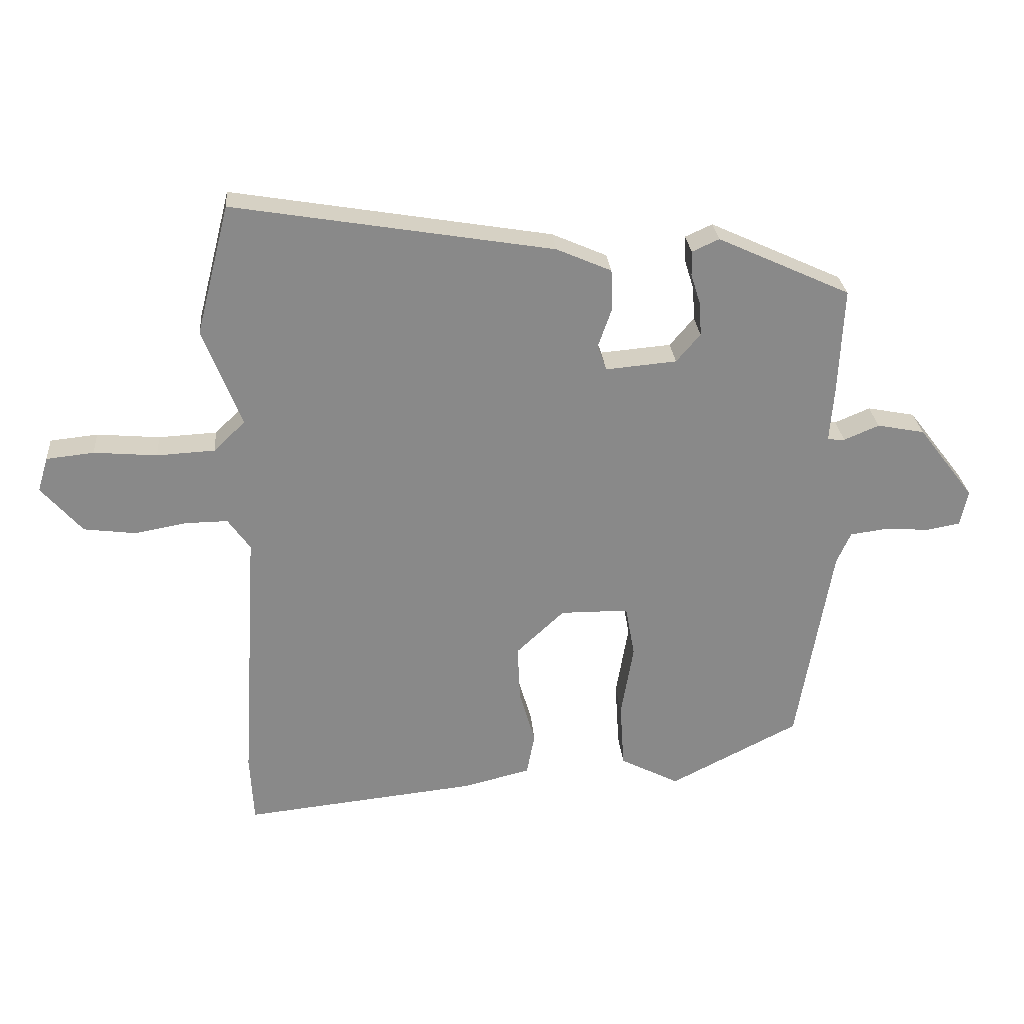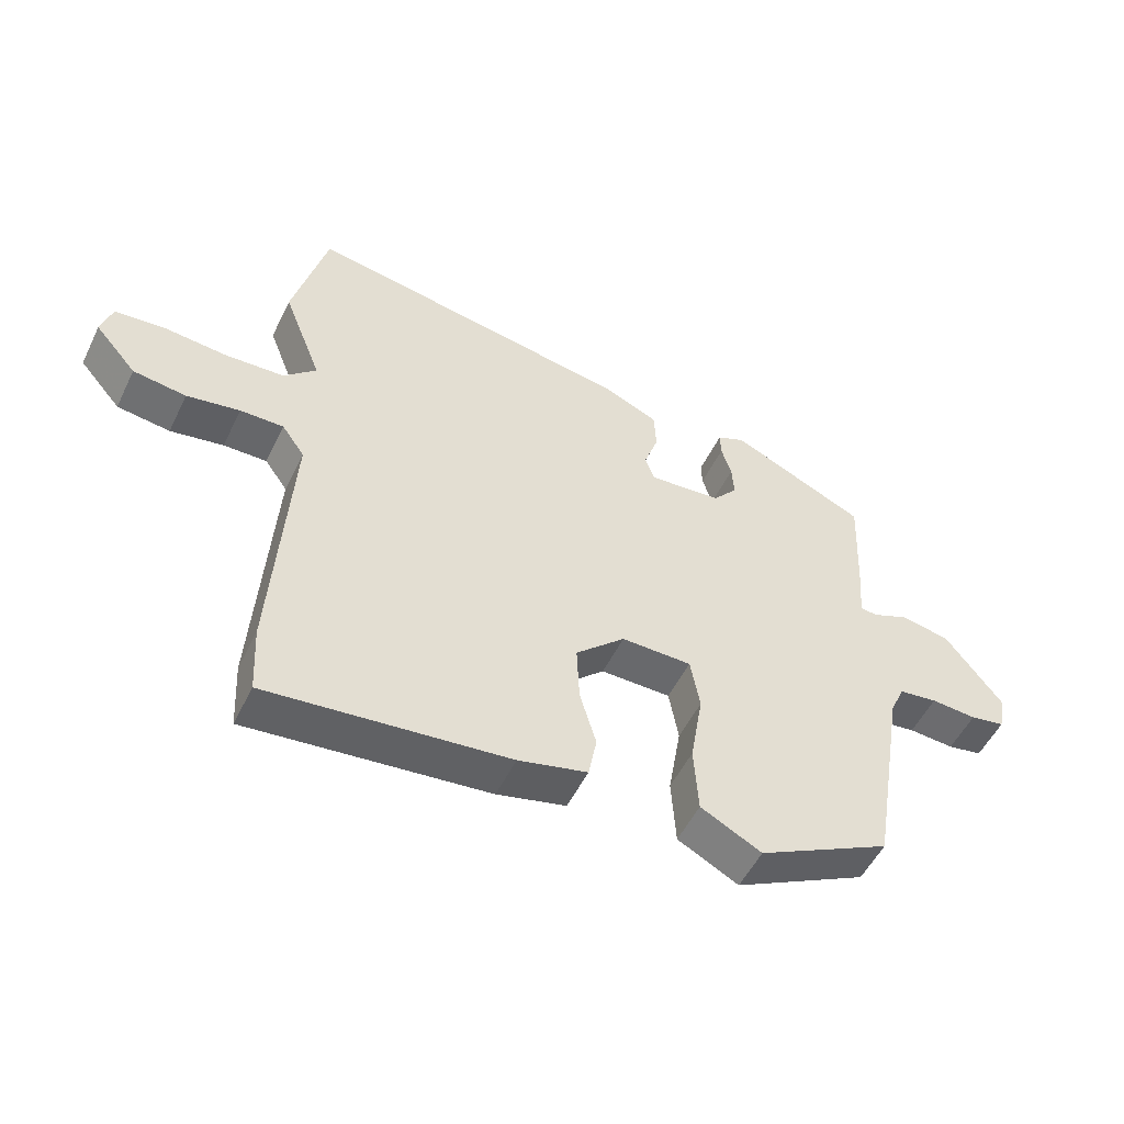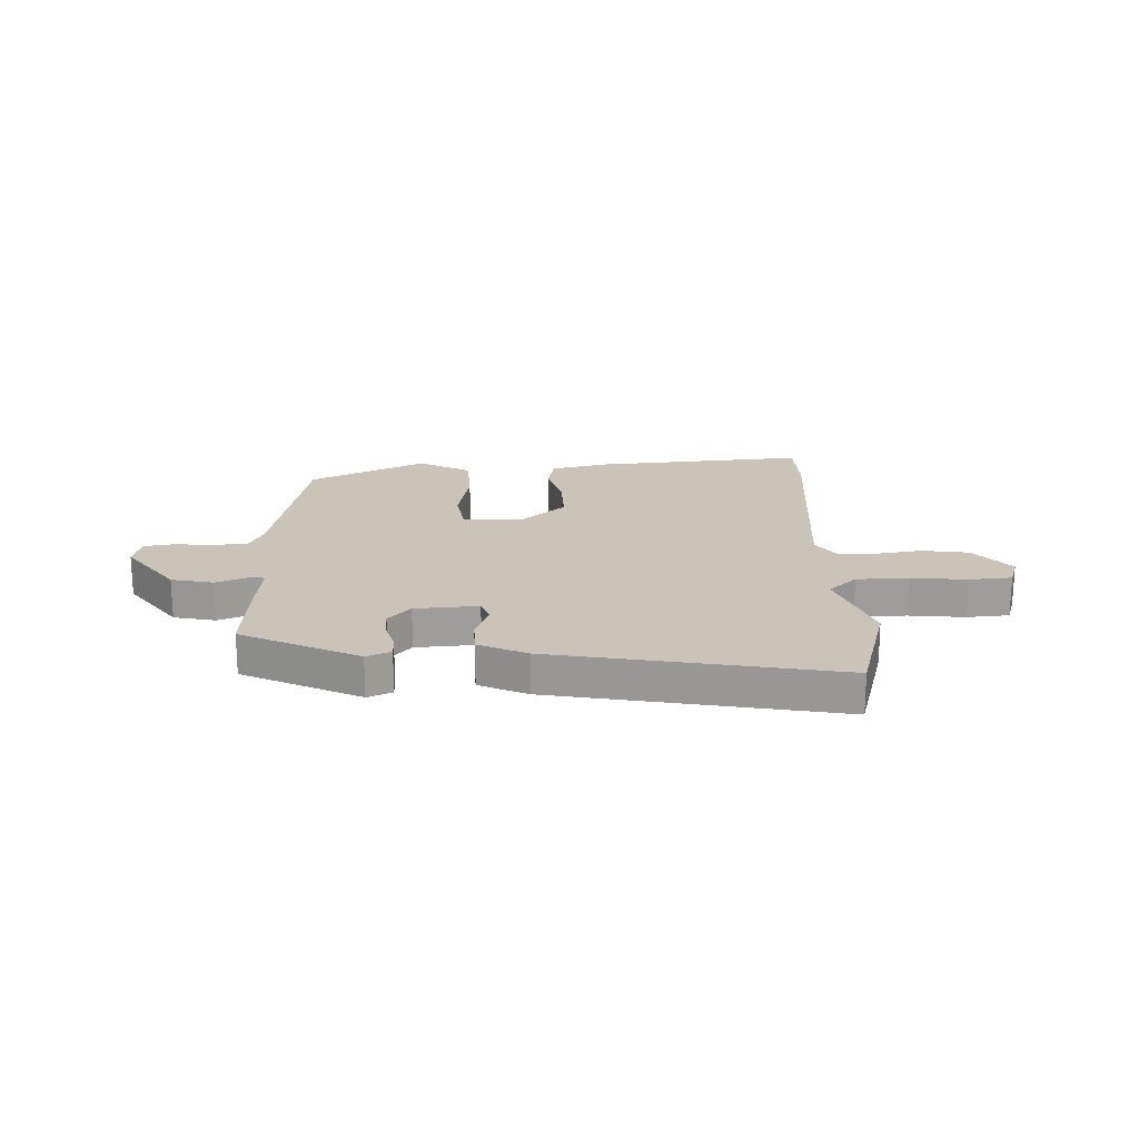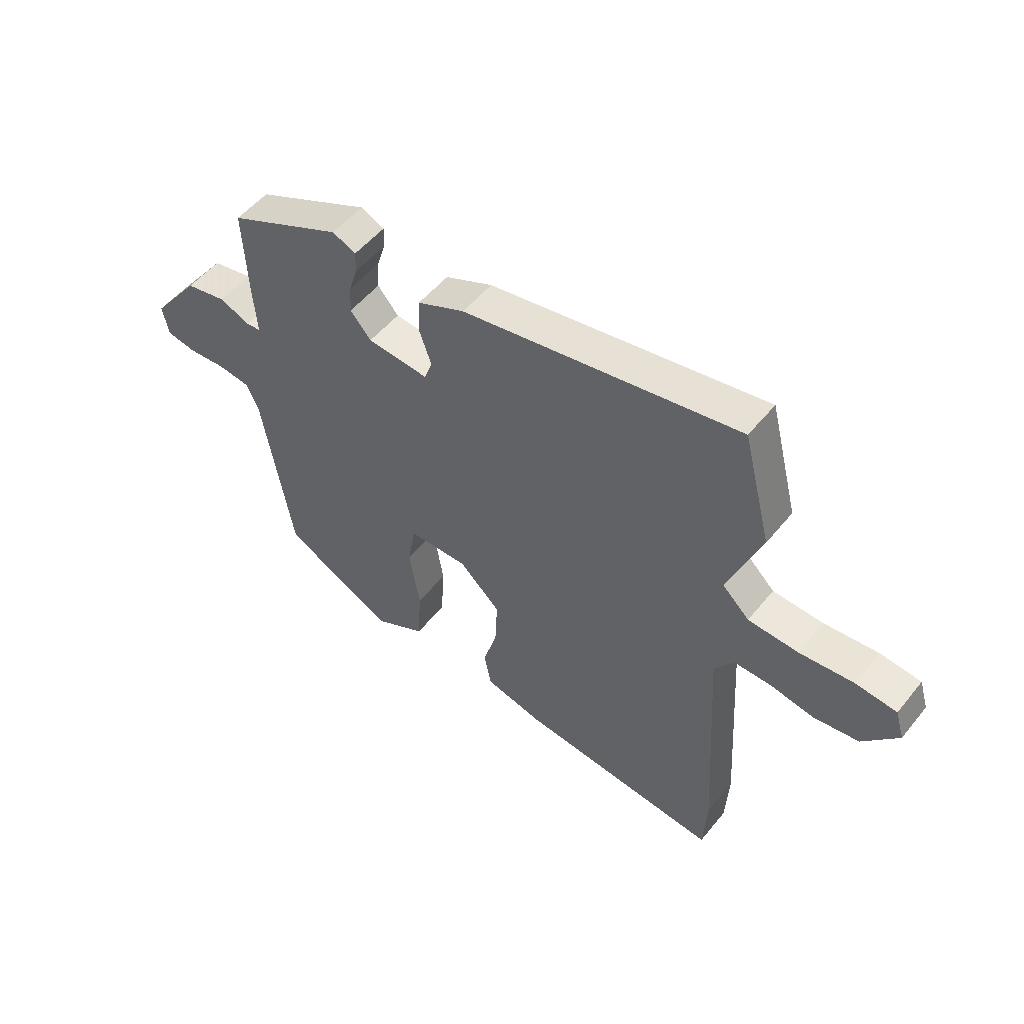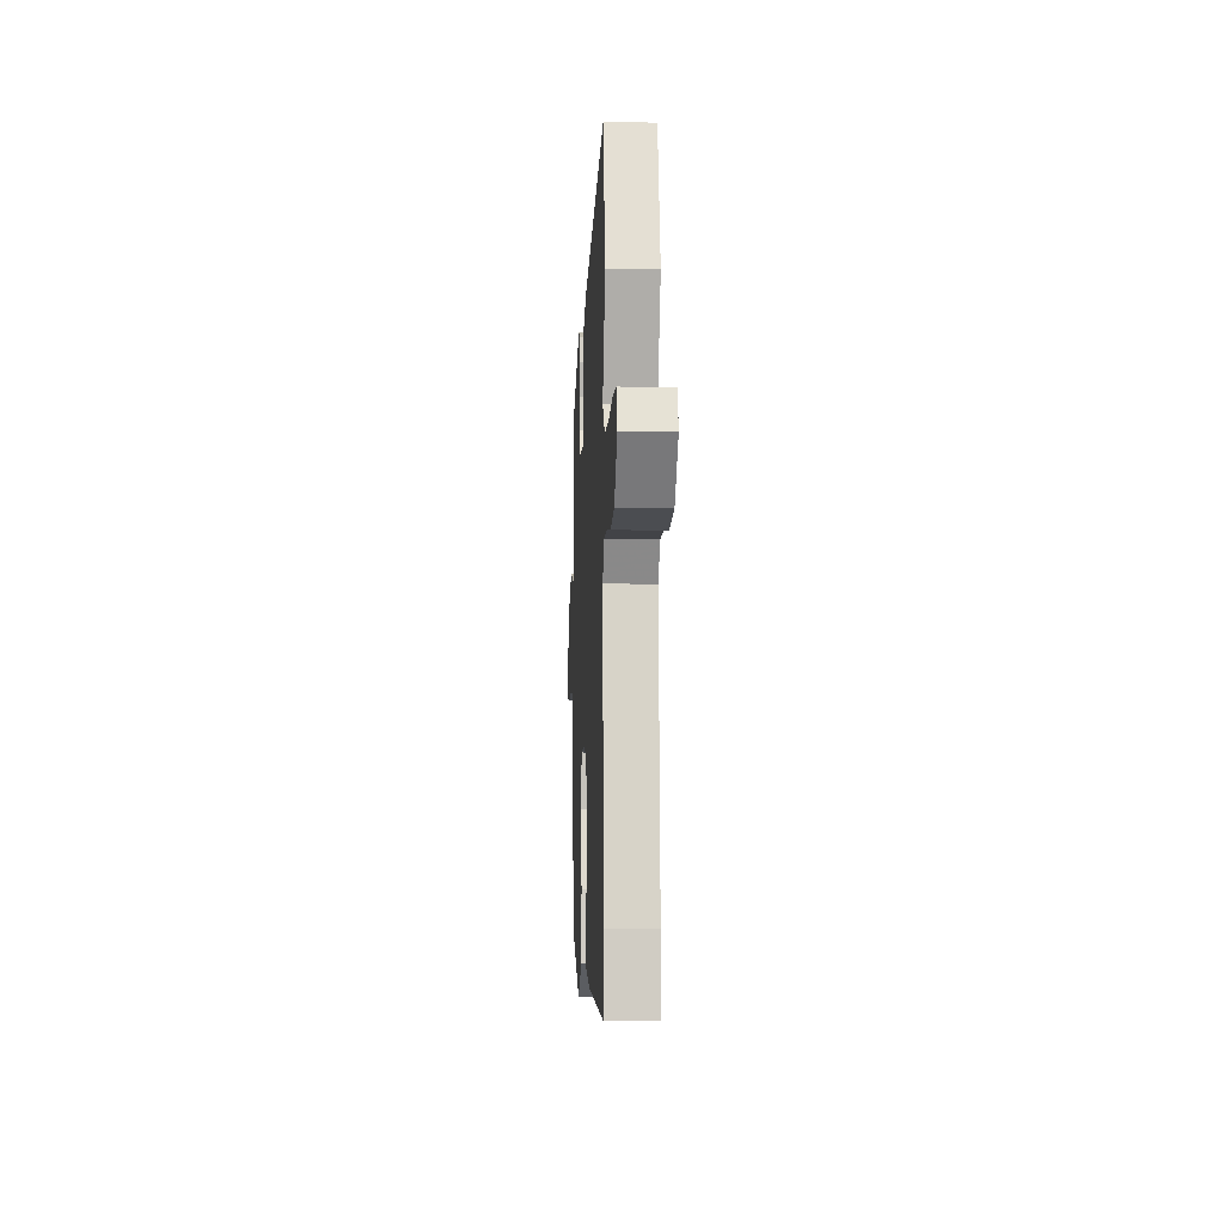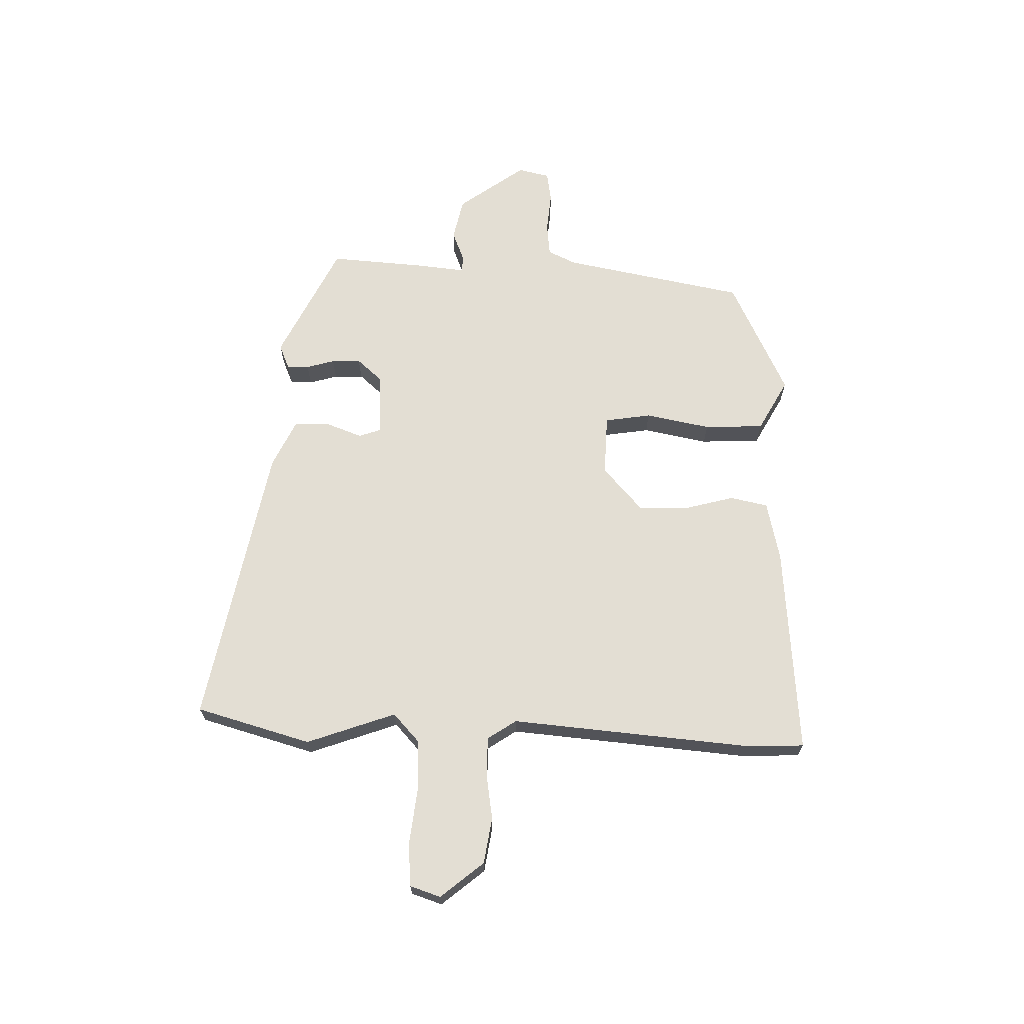
<metadata>
{"format":"obj","ext":"obj","renderer":"f3d","projection":"perspective","resolution":1024,"background":"white","views":[{"elev":27.2,"azim":175.1,"up":"+Z"},{"elev":-52.5,"azim":154.4,"up":"+Z"},{"elev":19.9,"azim":-0.8,"up":"+Y"},{"elev":52.3,"azim":37.9,"up":"+Z"},{"elev":-8.3,"azim":87.0,"up":"+Z"},{"elev":67.2,"azim":92.8,"up":"+Y"}]}
</metadata>
<code>
v 0.502 0.07 -0.457
v 0.496 0.07 -0.569
v 0.116 0.07 -0.529
v 0.007 0.07 -0.502
v -0.006 0.07 -0.433
v 0.02 0.07 -0.344
v 0.024 0.07 -0.252
v -0.054 0.07 -0.179
v -0.165 0.07 -0.18
v -0.18 0.07 -0.264
v -0.16 0.07 -0.383
v -0.167 0.07 -0.491
v -0.263 0.07 -0.541
v -0.473 0.07 -0.434
v -0.529 0.07 -0.1
v -0.552 0.07 -0.048
v -0.613 0.07 -0.04
v -0.685 0.07 -0.045
v -0.74 0.07 -0.035
v -0.752 0.07 0.023
v -0.661 0.07 0.142
v -0.584 0.07 0.157
v -0.527 0.07 0.133
v -0.499 0.07 0.135
v -0.506 0.07 0.225
v -0.514 0.07 0.398
v -0.299 0.07 0.497
v -0.255 0.07 0.477
v -0.256 0.07 0.437
v -0.272 0.07 0.386
v -0.275 0.07 0.333
v -0.236 0.07 0.287
v -0.121 0.07 0.277
v -0.106 0.07 0.318
v -0.129 0.07 0.384
v -0.126 0.07 0.449
v -0.037 0.07 0.488
v 0.481 0.07 0.575
v 0.535 0.07 0.365
v 0.473 0.07 0.205
v 0.524 0.07 0.156
v 0.618 0.07 0.151
v 0.72 0.07 0.16
v 0.797 0.07 0.152
v 0.814 0.07 0.096
v 0.748 0.07 0.02
v 0.664 0.07 0.009
v 0.58 0.07 0.024
v 0.511 0.07 0.025
v 0.475 0.07 -0.026
v 0.502 0 -0.457
v 0.496 0 -0.569
v 0.116 0 -0.529
v 0.007 0 -0.502
v -0.006 0 -0.433
v 0.02 0 -0.344
v 0.024 0 -0.252
v -0.054 0 -0.179
v -0.165 0 -0.18
v -0.18 0 -0.264
v -0.16 0 -0.383
v -0.167 0 -0.491
v -0.263 0 -0.541
v -0.473 0 -0.434
v -0.529 0 -0.1
v -0.552 0 -0.048
v -0.613 0 -0.04
v -0.685 0 -0.045
v -0.74 0 -0.035
v -0.752 0 0.023
v -0.661 0 0.142
v -0.584 0 0.157
v -0.527 0 0.133
v -0.499 0 0.135
v -0.506 0 0.225
v -0.514 0 0.398
v -0.299 0 0.497
v -0.255 0 0.477
v -0.256 0 0.437
v -0.272 0 0.386
v -0.275 0 0.333
v -0.236 0 0.287
v -0.121 0 0.277
v -0.106 0 0.318
v -0.129 0 0.384
v -0.126 0 0.449
v -0.037 0 0.488
v 0.481 0 0.575
v 0.535 0 0.365
v 0.473 0 0.205
v 0.524 0 0.156
v 0.618 0 0.151
v 0.72 0 0.16
v 0.797 0 0.152
v 0.814 0 0.096
v 0.748 0 0.02
v 0.664 0 0.009
v 0.58 0 0.024
v 0.511 0 0.025
v 0.475 0 -0.026
f 46 47 48
f 45 46 48
f 44 45 48
f 43 44 48
f 42 43 48
f 41 42 48 49
f 40 41 49 50
f 38 39 40
f 37 38 40
f 36 37 40
f 35 36 40
f 34 35 40
f 33 34 40 50
f 28 29 30
f 27 28 30
f 26 27 30
f 25 26 30
f 24 25 30
f 24 30 31
f 21 22 23
f 20 21 23
f 19 20 23
f 18 19 23
f 17 18 23
f 16 17 23 24
f 24 31 32
f 16 24 32
f 15 16 32
f 13 14 15
f 12 13 15
f 11 12 15
f 10 11 15
f 4 5 6
f 3 4 6
f 2 3 6
f 1 2 6
f 50 1 6
f 50 6 7
f 33 50 7 8
f 15 32 33
f 10 15 33
f 9 10 33
f 8 9 33
f 98 97 96
f 98 96 95
f 98 95 94
f 98 94 93
f 98 93 92
f 99 98 92 91
f 100 99 91 90
f 90 89 88
f 90 88 87
f 90 87 86
f 90 86 85
f 90 85 84
f 100 90 84 83
f 80 79 78
f 80 78 77
f 80 77 76
f 80 76 75
f 80 75 74
f 81 80 74
f 73 72 71
f 73 71 70
f 73 70 69
f 73 69 68
f 73 68 67
f 74 73 67 66
f 82 81 74
f 82 74 66
f 82 66 65
f 65 64 63
f 65 63 62
f 65 62 61
f 65 61 60
f 56 55 54
f 56 54 53
f 56 53 52
f 56 52 51
f 56 51 100
f 57 56 100
f 58 57 100 83
f 83 82 65
f 83 65 60
f 83 60 59
f 83 59 58
f 1 51 52 2
f 2 52 53 3
f 3 53 54 4
f 4 54 55 5
f 5 55 56 6
f 6 56 57 7
f 7 57 58 8
f 8 58 59 9
f 9 59 60 10
f 10 60 61 11
f 11 61 62 12
f 12 62 63 13
f 13 63 64 14
f 14 64 65 15
f 15 65 66 16
f 16 66 67 17
f 17 67 68 18
f 18 68 69 19
f 19 69 70 20
f 20 70 71 21
f 21 71 72 22
f 22 72 73 23
f 23 73 74 24
f 24 74 75 25
f 25 75 76 26
f 26 76 77 27
f 27 77 78 28
f 28 78 79 29
f 29 79 80 30
f 30 80 81 31
f 31 81 82 32
f 32 82 83 33
f 33 83 84 34
f 34 84 85 35
f 35 85 86 36
f 36 86 87 37
f 37 87 88 38
f 38 88 89 39
f 39 89 90 40
f 40 90 91 41
f 41 91 92 42
f 42 92 93 43
f 43 93 94 44
f 44 94 95 45
f 45 95 96 46
f 46 96 97 47
f 47 97 98 48
f 48 98 99 49
f 49 99 100 50
f 50 100 51 1

</code>
